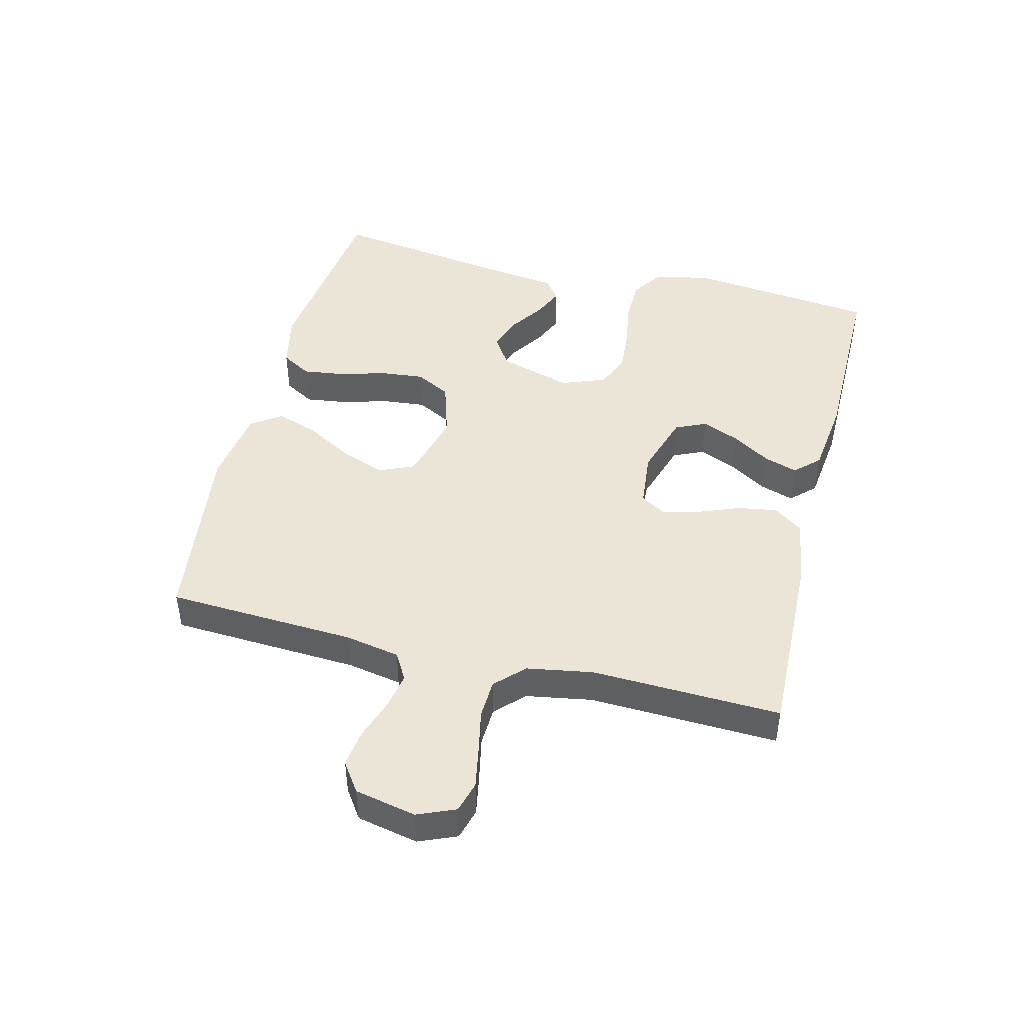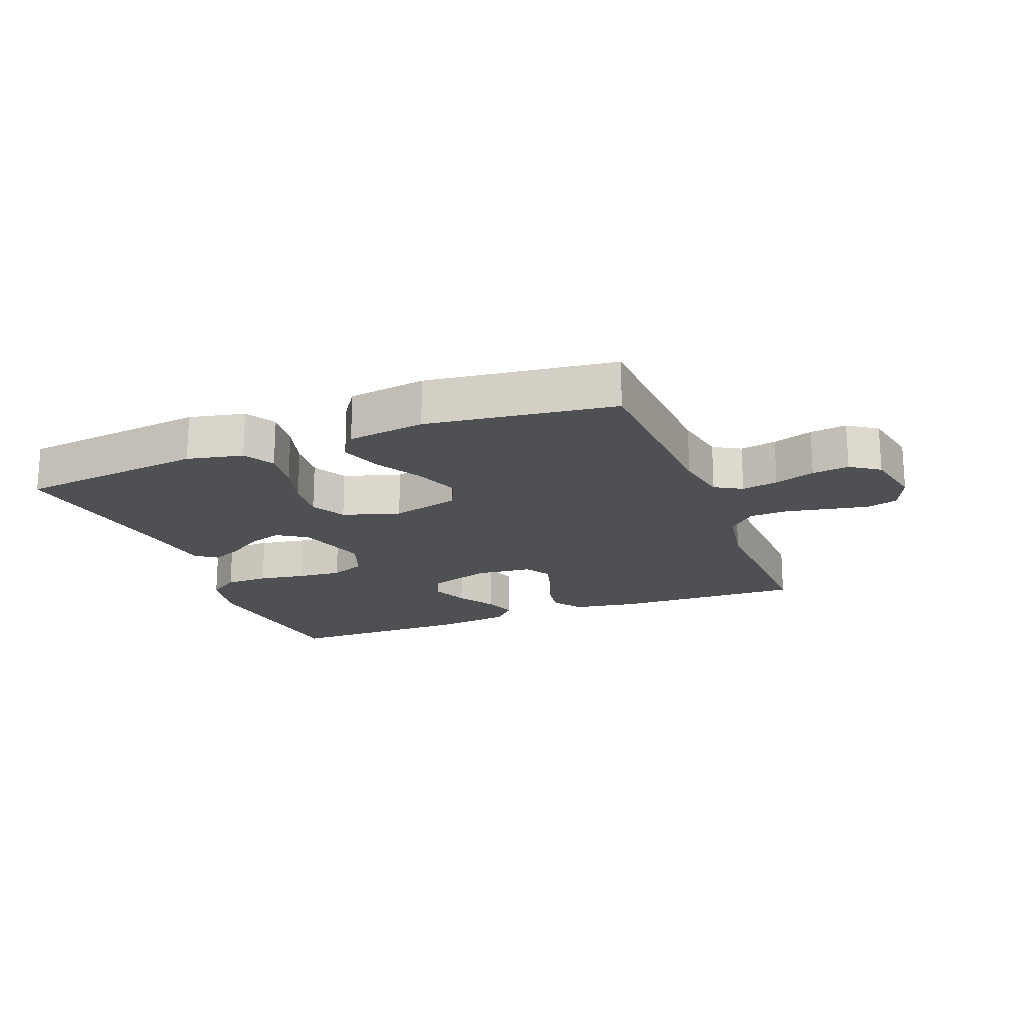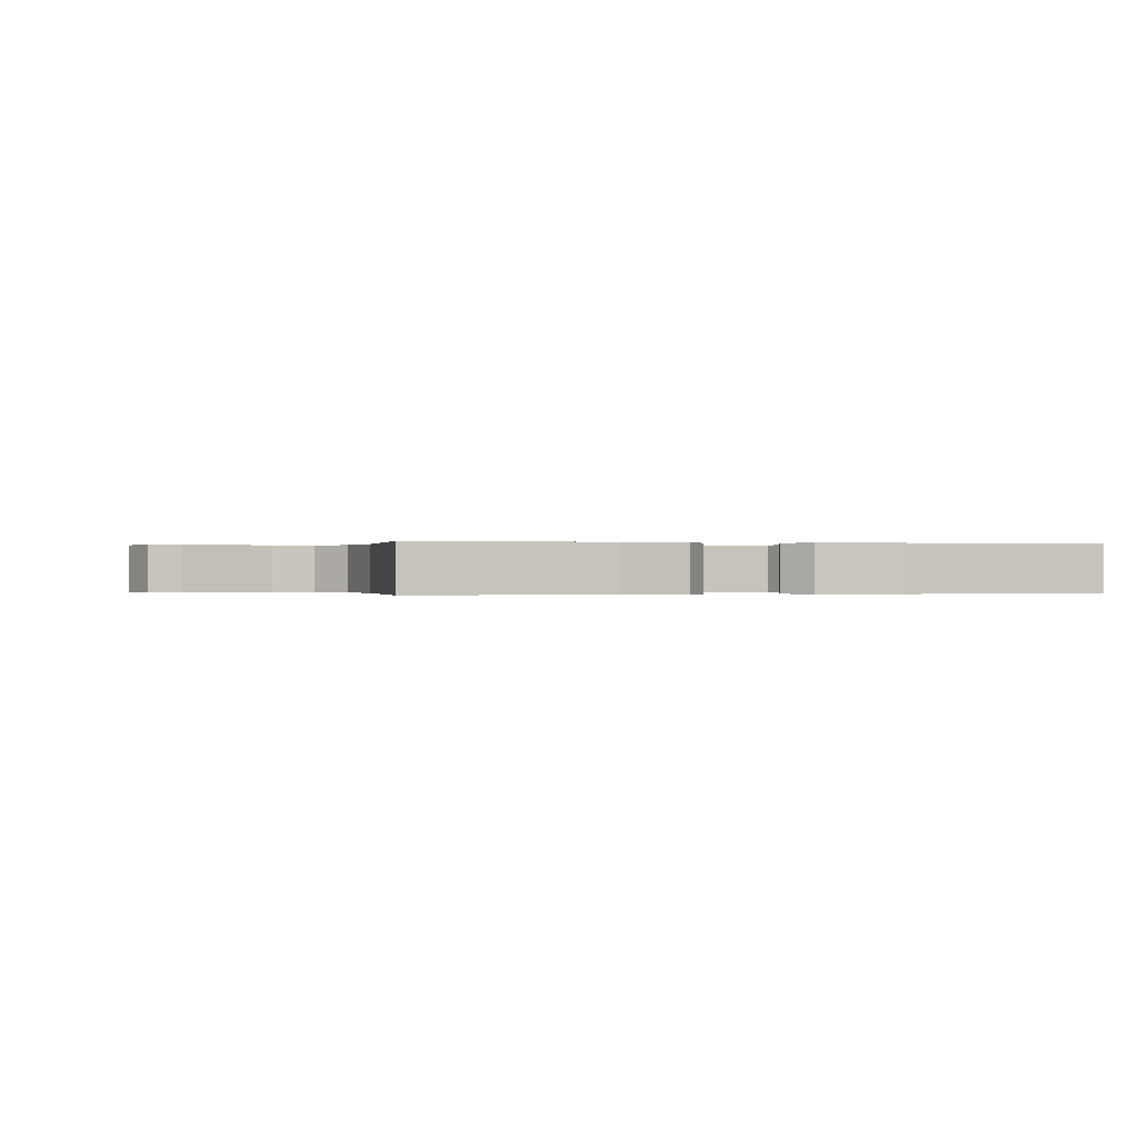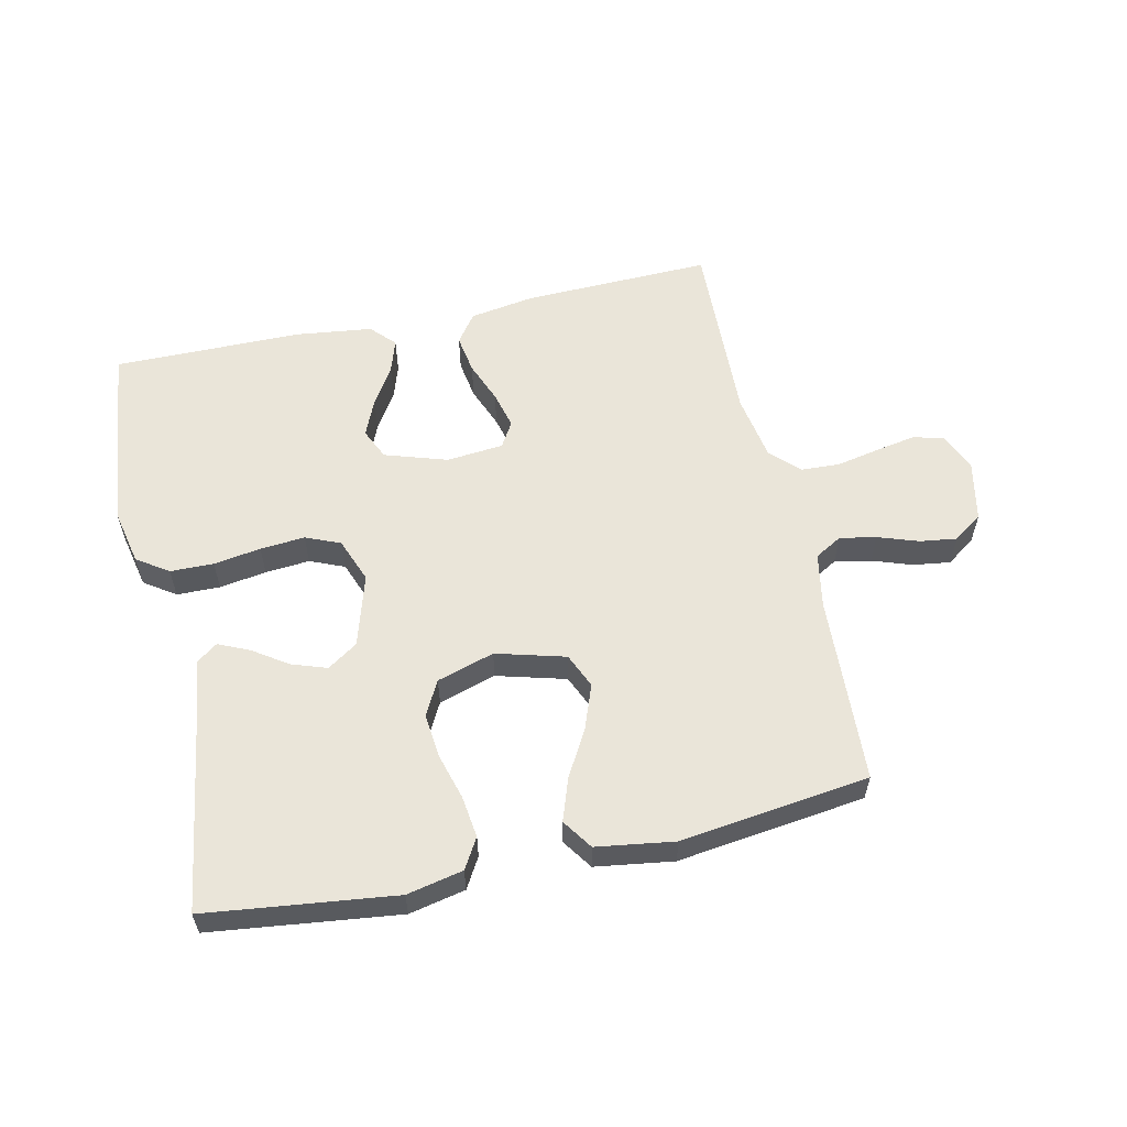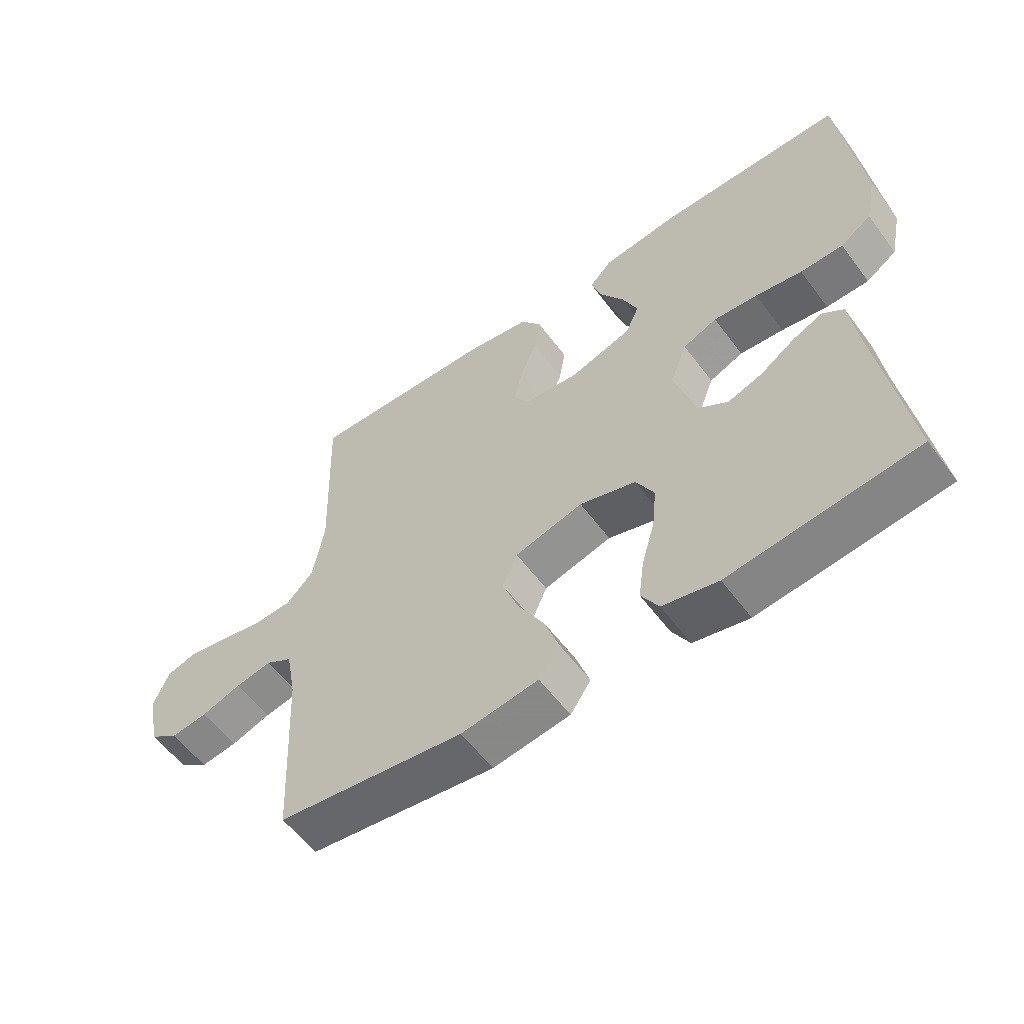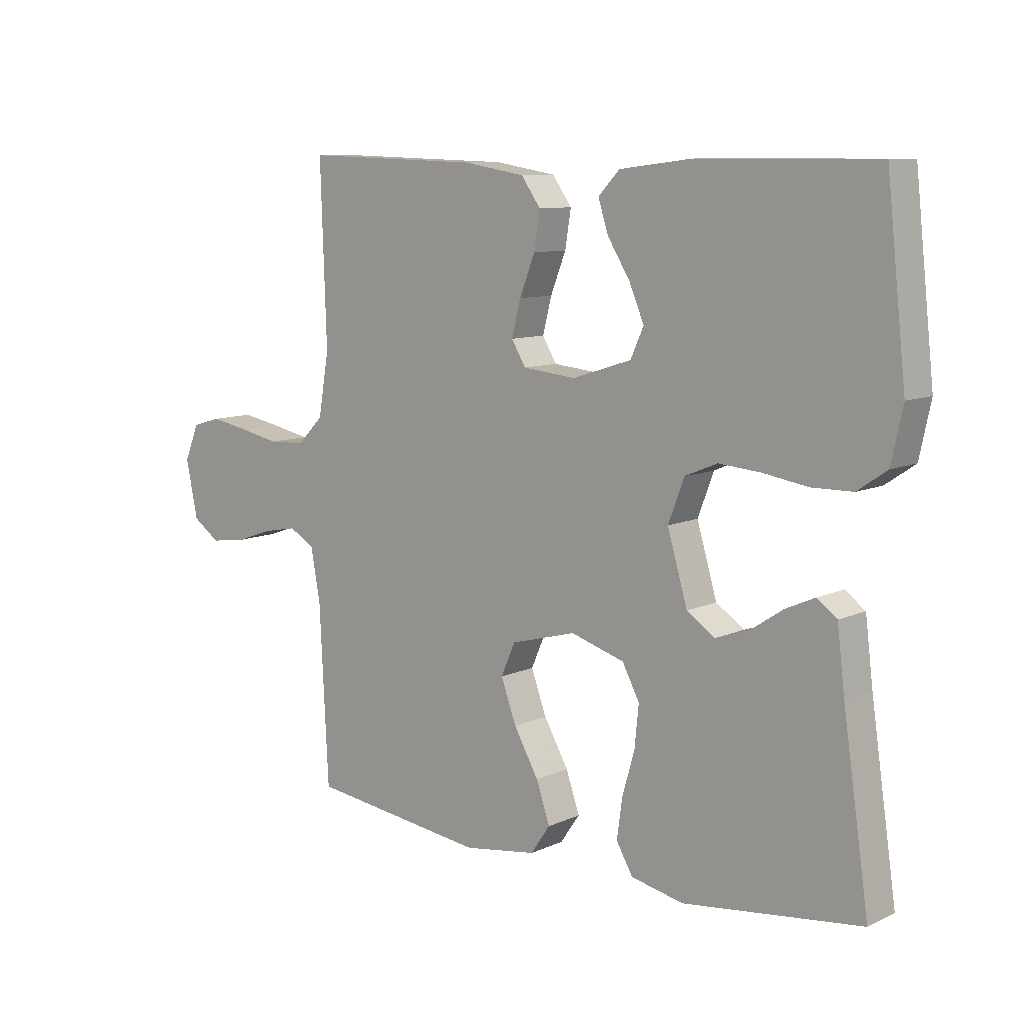
<metadata>
{"format":"obj","ext":"obj","renderer":"f3d","projection":"perspective","resolution":1024,"background":"white","views":[{"elev":45.8,"azim":-76.0,"up":"+Y"},{"elev":-18.9,"azim":-158.9,"up":"+Y"},{"elev":-0.1,"azim":-13.6,"up":"+Y"},{"elev":57.9,"azim":167.6,"up":"+Y"},{"elev":-57.3,"azim":36.3,"up":"+Z"},{"elev":9.5,"azim":40.3,"up":"+Z"}]}
</metadata>
<code>
v 0.5 0.07 -0.5
v 0.2 0.07 -0.536
v 0.111 0.07 -0.517
v 0.083 0.07 -0.469
v 0.092 0.07 -0.402
v 0.113 0.07 -0.329
v 0.12 0.07 -0.259
v 0.091 0.07 -0.204
v 0 0.07 -0.176
v -0.11 0.07 -0.206
v -0.134 0.07 -0.261
v -0.108 0.07 -0.332
v -0.066 0.07 -0.406
v -0.043 0.07 -0.473
v -0.076 0.07 -0.521
v -0.2 0.07 -0.539
v -0.5 0.07 -0.5
v -0.515 0.07 -0.2
v -0.531 0.07 -0.113
v -0.574 0.07 -0.088
v -0.632 0.07 -0.099
v -0.696 0.07 -0.121
v -0.755 0.07 -0.129
v -0.801 0.07 -0.097
v -0.821 0.07 0
v -0.796 0.07 0.06
v -0.747 0.07 0.074
v -0.682 0.07 0.062
v -0.614 0.07 0.048
v -0.552 0.07 0.051
v -0.508 0.07 0.095
v -0.49 0.07 0.2
v -0.5 0.07 0.5
v -0.2 0.07 0.491
v -0.096 0.07 0.474
v -0.063 0.07 0.428
v -0.073 0.07 0.366
v -0.099 0.07 0.3
v -0.114 0.07 0.241
v -0.09 0.07 0.201
v 0 0.07 0.192
v 0.1 0.07 0.224
v 0.122 0.07 0.273
v 0.097 0.07 0.332
v 0.059 0.07 0.393
v 0.042 0.07 0.446
v 0.078 0.07 0.484
v 0.2 0.07 0.499
v 0.5 0.07 0.5
v 0.533 0.07 0.2
v 0.514 0.07 0.111
v 0.464 0.07 0.077
v 0.395 0.07 0.076
v 0.32 0.07 0.088
v 0.249 0.07 0.094
v 0.194 0.07 0.071
v 0.167 0.07 0
v 0.201 0.07 -0.115
v 0.249 0.07 -0.147
v 0.305 0.07 -0.128
v 0.36 0.07 -0.091
v 0.409 0.07 -0.069
v 0.443 0.07 -0.094
v 0.456 0.07 -0.2
v 0.5 0 -0.5
v 0.2 0 -0.536
v 0.111 0 -0.517
v 0.083 0 -0.469
v 0.092 0 -0.402
v 0.113 0 -0.329
v 0.12 0 -0.259
v 0.091 0 -0.204
v 0 0 -0.176
v -0.11 0 -0.206
v -0.134 0 -0.261
v -0.108 0 -0.332
v -0.066 0 -0.406
v -0.043 0 -0.473
v -0.076 0 -0.521
v -0.2 0 -0.539
v -0.5 0 -0.5
v -0.515 0 -0.2
v -0.531 0 -0.113
v -0.574 0 -0.088
v -0.632 0 -0.099
v -0.696 0 -0.121
v -0.755 0 -0.129
v -0.801 0 -0.097
v -0.821 0 0
v -0.796 0 0.06
v -0.747 0 0.074
v -0.682 0 0.062
v -0.614 0 0.048
v -0.552 0 0.051
v -0.508 0 0.095
v -0.49 0 0.2
v -0.5 0 0.5
v -0.2 0 0.491
v -0.096 0 0.474
v -0.063 0 0.428
v -0.073 0 0.366
v -0.099 0 0.3
v -0.114 0 0.241
v -0.09 0 0.201
v 0 0 0.192
v 0.1 0 0.224
v 0.122 0 0.273
v 0.097 0 0.332
v 0.059 0 0.393
v 0.042 0 0.446
v 0.078 0 0.484
v 0.2 0 0.499
v 0.5 0 0.5
v 0.533 0 0.2
v 0.514 0 0.111
v 0.464 0 0.077
v 0.395 0 0.076
v 0.32 0 0.088
v 0.249 0 0.094
v 0.194 0 0.071
v 0.167 0 0
v 0.201 0 -0.115
v 0.249 0 -0.147
v 0.305 0 -0.128
v 0.36 0 -0.091
v 0.409 0 -0.069
v 0.443 0 -0.094
v 0.456 0 -0.2
f 62 63 64
f 61 62 64
f 60 61 64
f 4 5 6
f 3 4 6
f 2 3 6
f 1 2 6
f 64 1 6
f 60 64 6
f 59 60 6
f 58 59 6 7
f 57 58 7 8
f 52 53 54
f 51 52 54
f 50 51 54
f 49 50 54
f 48 49 54
f 47 48 54
f 46 47 54
f 45 46 54
f 44 45 54
f 43 44 54 55
f 42 43 55 56
f 36 37 38
f 35 36 38
f 34 35 38
f 33 34 38
f 32 33 38
f 31 32 38 39
f 30 31 39 40
f 27 28 29
f 26 27 29
f 25 26 29
f 24 25 29
f 23 24 29
f 22 23 29
f 21 22 29
f 20 21 29 30
f 30 40 41
f 20 30 41
f 19 20 41
f 16 17 18
f 15 16 18
f 14 15 18
f 13 14 18
f 12 13 18
f 11 12 18 19
f 57 8 9
f 57 9 10
f 56 57 10
f 42 56 10
f 41 42 10
f 10 11 19 41
f 128 127 126
f 128 126 125
f 128 125 124
f 70 69 68
f 70 68 67
f 70 67 66
f 70 66 65
f 70 65 128
f 70 128 124
f 70 124 123
f 71 70 123 122
f 72 71 122 121
f 118 117 116
f 118 116 115
f 118 115 114
f 118 114 113
f 118 113 112
f 118 112 111
f 118 111 110
f 118 110 109
f 118 109 108
f 119 118 108 107
f 120 119 107 106
f 102 101 100
f 102 100 99
f 102 99 98
f 102 98 97
f 102 97 96
f 103 102 96 95
f 104 103 95 94
f 93 92 91
f 93 91 90
f 93 90 89
f 93 89 88
f 93 88 87
f 93 87 86
f 93 86 85
f 94 93 85 84
f 105 104 94
f 105 94 84
f 105 84 83
f 82 81 80
f 82 80 79
f 82 79 78
f 82 78 77
f 82 77 76
f 83 82 76 75
f 73 72 121
f 74 73 121
f 74 121 120
f 74 120 106
f 74 106 105
f 105 83 75 74
f 1 65 66 2
f 2 66 67 3
f 3 67 68 4
f 4 68 69 5
f 5 69 70 6
f 6 70 71 7
f 7 71 72 8
f 8 72 73 9
f 9 73 74 10
f 10 74 75 11
f 11 75 76 12
f 12 76 77 13
f 13 77 78 14
f 14 78 79 15
f 15 79 80 16
f 16 80 81 17
f 17 81 82 18
f 18 82 83 19
f 19 83 84 20
f 20 84 85 21
f 21 85 86 22
f 22 86 87 23
f 23 87 88 24
f 24 88 89 25
f 25 89 90 26
f 26 90 91 27
f 27 91 92 28
f 28 92 93 29
f 29 93 94 30
f 30 94 95 31
f 31 95 96 32
f 32 96 97 33
f 33 97 98 34
f 34 98 99 35
f 35 99 100 36
f 36 100 101 37
f 37 101 102 38
f 38 102 103 39
f 39 103 104 40
f 40 104 105 41
f 41 105 106 42
f 42 106 107 43
f 43 107 108 44
f 44 108 109 45
f 45 109 110 46
f 46 110 111 47
f 47 111 112 48
f 48 112 113 49
f 49 113 114 50
f 50 114 115 51
f 51 115 116 52
f 52 116 117 53
f 53 117 118 54
f 54 118 119 55
f 55 119 120 56
f 56 120 121 57
f 57 121 122 58
f 58 122 123 59
f 59 123 124 60
f 60 124 125 61
f 61 125 126 62
f 62 126 127 63
f 63 127 128 64
f 64 128 65 1

</code>
